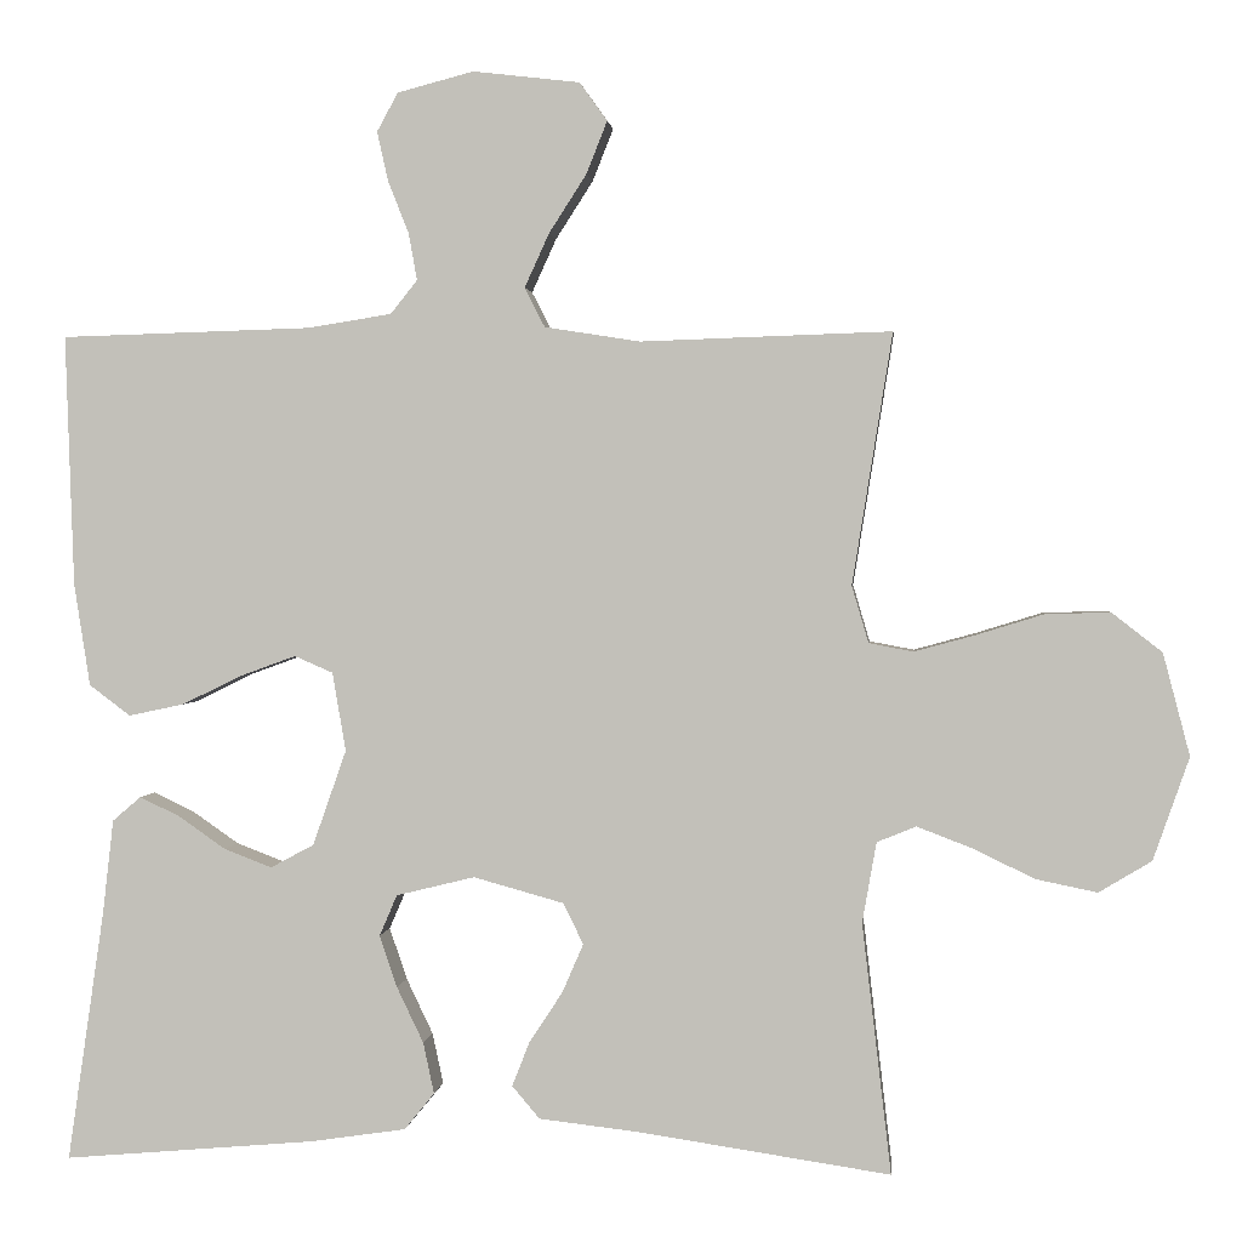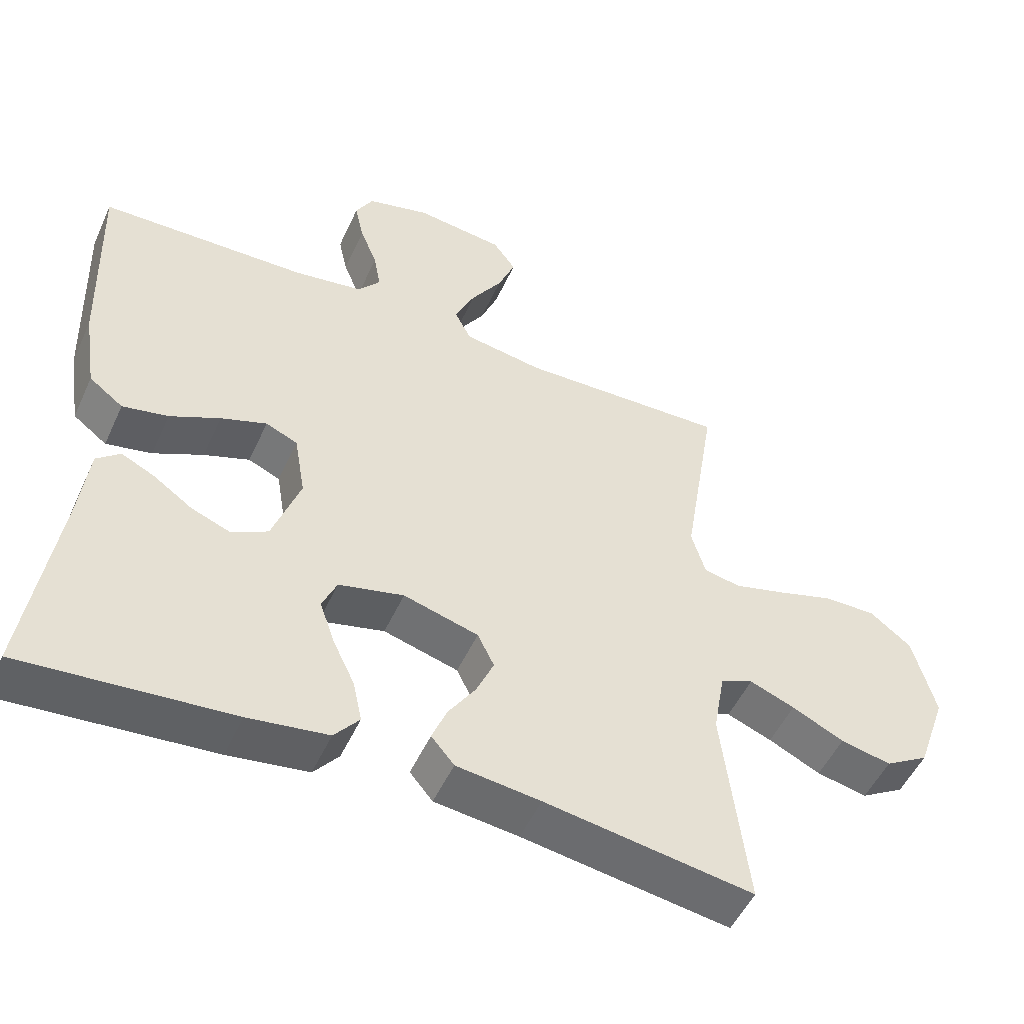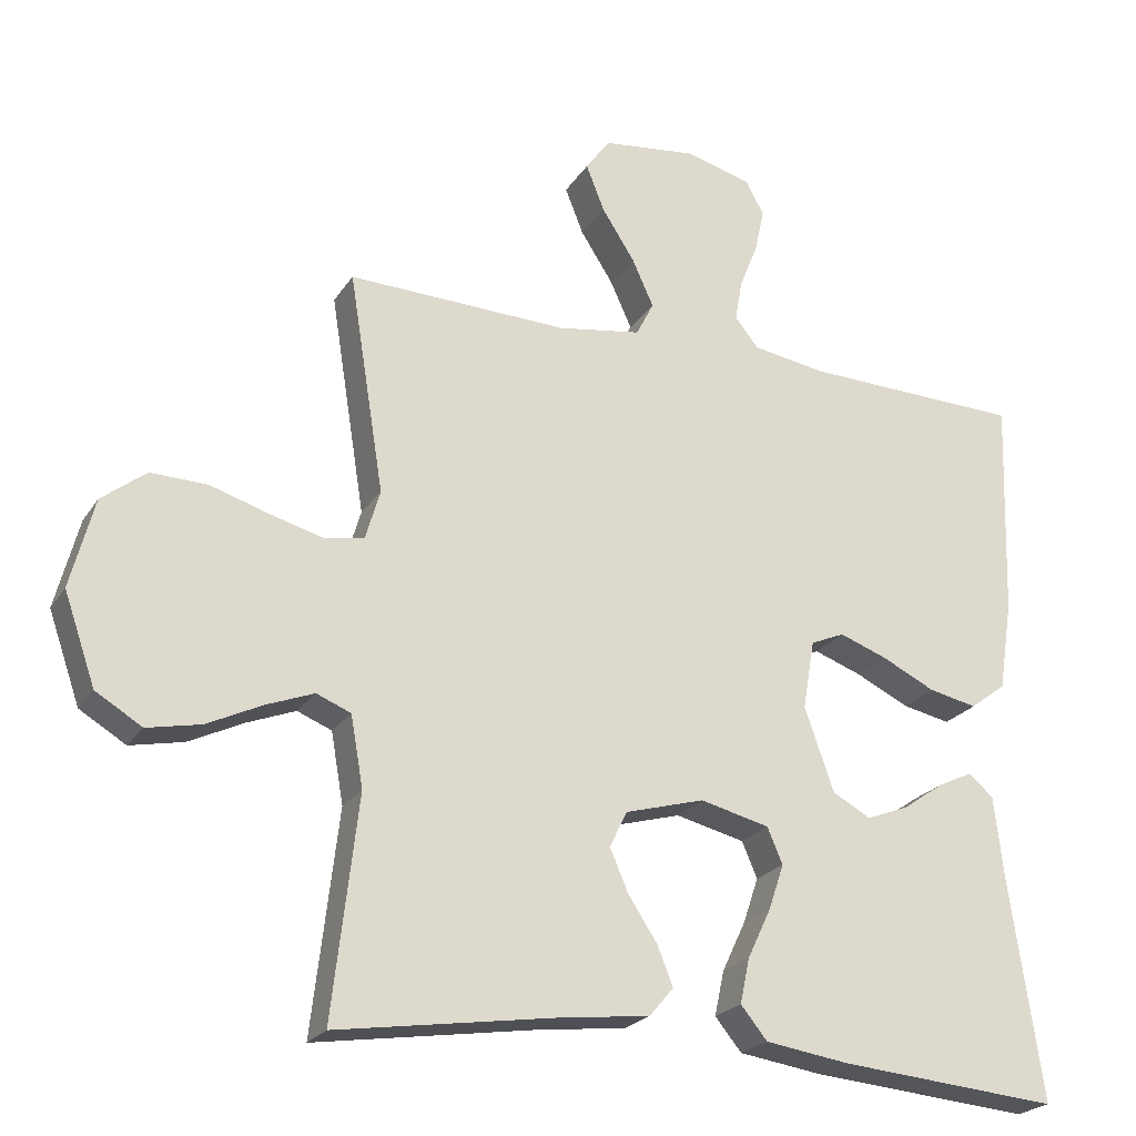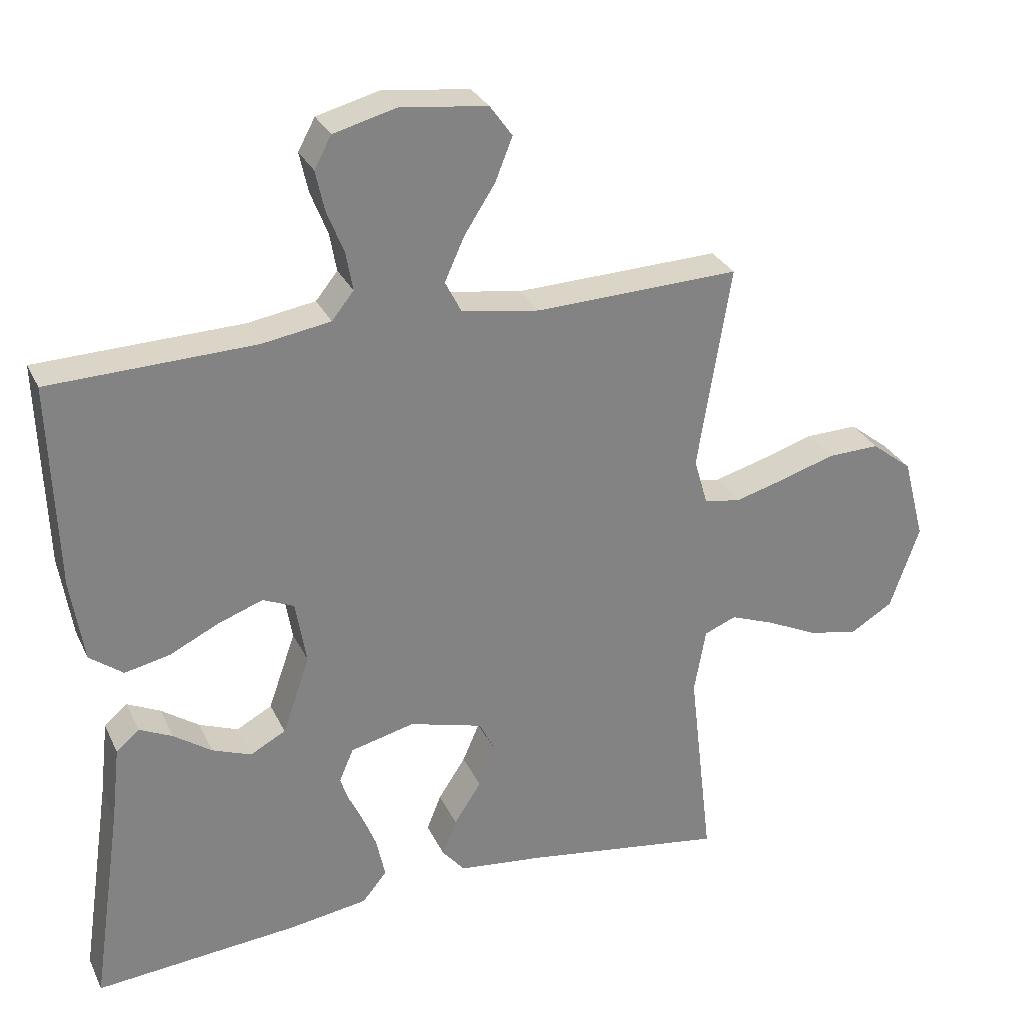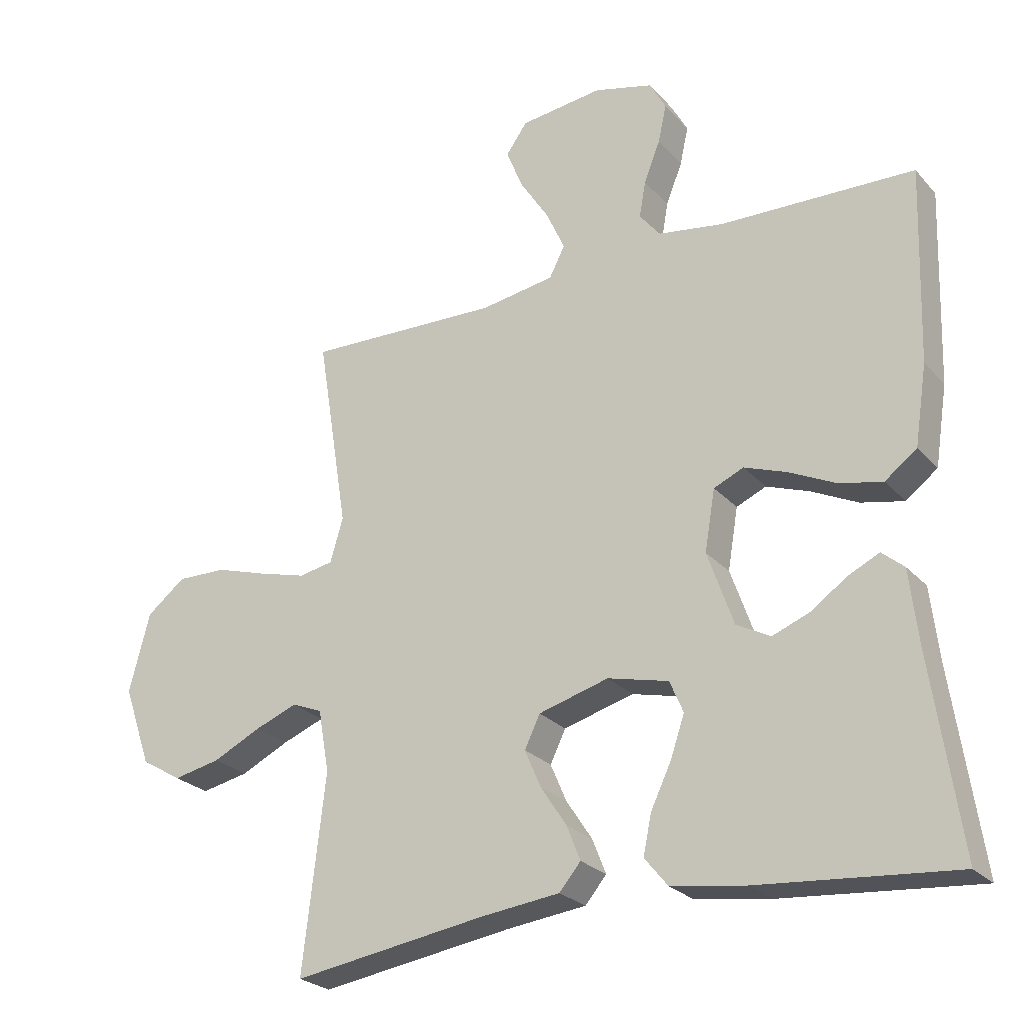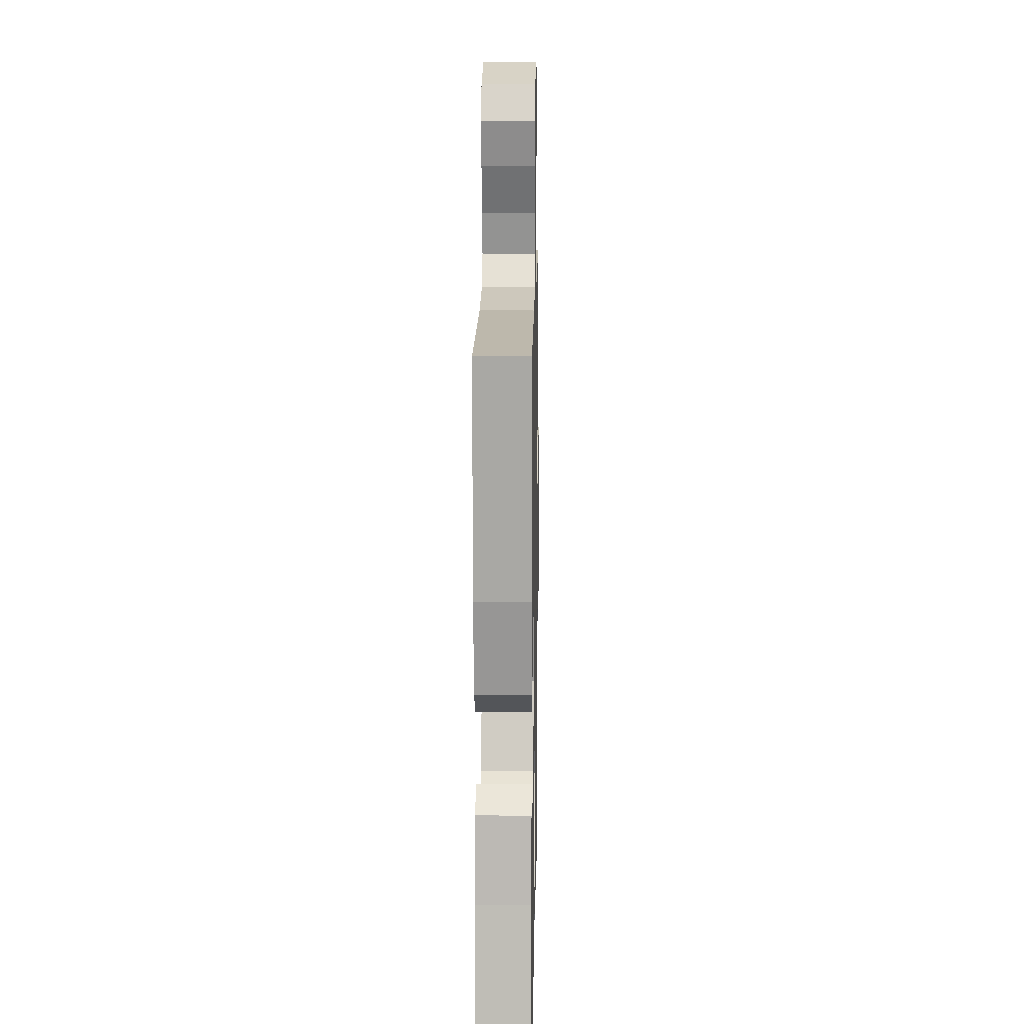
<metadata>
{"format":"obj","ext":"obj","renderer":"f3d","projection":"perspective","resolution":1024,"background":"white","views":[{"elev":1.5,"azim":5.7,"up":"+Z"},{"elev":-51.3,"azim":-24.2,"up":"+Z"},{"elev":-22.8,"azim":155.5,"up":"+Z"},{"elev":29.3,"azim":-21.7,"up":"+Z"},{"elev":-25.2,"azim":-148.7,"up":"+Z"},{"elev":13.1,"azim":-89.0,"up":"+Z"}]}
</metadata>
<code>
v 0.5 0.07 -0.5
v 0.2 0.07 -0.455
v 0.079 0.07 -0.441
v 0.046 0.07 -0.402
v 0.067 0.07 -0.349
v 0.107 0.07 -0.288
v 0.132 0.07 -0.23
v 0.108 0.07 -0.181
v 0 0.07 -0.151
v -0.094 0.07 -0.174
v -0.115 0.07 -0.223
v -0.094 0.07 -0.285
v -0.062 0.07 -0.352
v -0.049 0.07 -0.413
v -0.085 0.07 -0.457
v -0.2 0.07 -0.474
v -0.5 0.07 -0.5
v -0.456 0.07 -0.2
v -0.443 0.07 -0.087
v -0.409 0.07 -0.058
v -0.361 0.07 -0.081
v -0.305 0.07 -0.12
v -0.248 0.07 -0.142
v -0.196 0.07 -0.114
v -0.156 0.07 0
v -0.172 0.07 0.094
v -0.218 0.07 0.114
v -0.284 0.07 0.09
v -0.356 0.07 0.055
v -0.422 0.07 0.041
v -0.471 0.07 0.078
v -0.49 0.07 0.2
v -0.5 0.07 0.5
v -0.2 0.07 0.509
v -0.1 0.07 0.525
v -0.068 0.07 0.565
v -0.078 0.07 0.621
v -0.103 0.07 0.684
v -0.116 0.07 0.743
v -0.091 0.07 0.789
v 0 0.07 0.813
v 0.128 0.07 0.798
v 0.161 0.07 0.752
v 0.136 0.07 0.689
v 0.091 0.07 0.619
v 0.062 0.07 0.555
v 0.086 0.07 0.508
v 0.2 0.07 0.49
v 0.5 0.07 0.5
v 0.452 0.07 0.2
v 0.472 0.07 0.132
v 0.525 0.07 0.122
v 0.598 0.07 0.142
v 0.679 0.07 0.167
v 0.756 0.07 0.169
v 0.816 0.07 0.122
v 0.848 0.07 0
v 0.805 0.07 -0.123
v 0.742 0.07 -0.161
v 0.669 0.07 -0.146
v 0.594 0.07 -0.11
v 0.529 0.07 -0.085
v 0.482 0.07 -0.104
v 0.465 0.07 -0.2
v 0.5 0 -0.5
v 0.2 0 -0.455
v 0.079 0 -0.441
v 0.046 0 -0.402
v 0.067 0 -0.349
v 0.107 0 -0.288
v 0.132 0 -0.23
v 0.108 0 -0.181
v 0 0 -0.151
v -0.094 0 -0.174
v -0.115 0 -0.223
v -0.094 0 -0.285
v -0.062 0 -0.352
v -0.049 0 -0.413
v -0.085 0 -0.457
v -0.2 0 -0.474
v -0.5 0 -0.5
v -0.456 0 -0.2
v -0.443 0 -0.087
v -0.409 0 -0.058
v -0.361 0 -0.081
v -0.305 0 -0.12
v -0.248 0 -0.142
v -0.196 0 -0.114
v -0.156 0 0
v -0.172 0 0.094
v -0.218 0 0.114
v -0.284 0 0.09
v -0.356 0 0.055
v -0.422 0 0.041
v -0.471 0 0.078
v -0.49 0 0.2
v -0.5 0 0.5
v -0.2 0 0.509
v -0.1 0 0.525
v -0.068 0 0.565
v -0.078 0 0.621
v -0.103 0 0.684
v -0.116 0 0.743
v -0.091 0 0.789
v 0 0 0.813
v 0.128 0 0.798
v 0.161 0 0.752
v 0.136 0 0.689
v 0.091 0 0.619
v 0.062 0 0.555
v 0.086 0 0.508
v 0.2 0 0.49
v 0.5 0 0.5
v 0.452 0 0.2
v 0.472 0 0.132
v 0.525 0 0.122
v 0.598 0 0.142
v 0.679 0 0.167
v 0.756 0 0.169
v 0.816 0 0.122
v 0.848 0 0
v 0.805 0 -0.123
v 0.742 0 -0.161
v 0.669 0 -0.146
v 0.594 0 -0.11
v 0.529 0 -0.085
v 0.482 0 -0.104
v 0.465 0 -0.2
f 59 60 61
f 58 59 61
f 57 58 61
f 56 57 61
f 55 56 61
f 54 55 61
f 53 54 61
f 52 53 61 62
f 51 52 62 63
f 48 49 50
f 51 63 64
f 50 51 64
f 48 50 64
f 47 48 64
f 43 44 45
f 42 43 45
f 41 42 45
f 40 41 45
f 39 40 45
f 38 39 45
f 37 38 45
f 36 37 45 46
f 35 36 46 47
f 32 33 34
f 31 32 34
f 30 31 34
f 29 30 34
f 28 29 34
f 34 35 47
f 28 34 47
f 27 28 47
f 20 21 22
f 19 20 22
f 18 19 22
f 18 22 23
f 17 18 23
f 16 17 23
f 15 16 23
f 14 15 23
f 13 14 23
f 12 13 23
f 11 12 23 24
f 4 5 6
f 3 4 6
f 2 3 6
f 2 6 7
f 1 2 7
f 64 1 7 8
f 26 27 47
f 64 8 9
f 47 64 9
f 26 47 9
f 25 26 9
f 10 11 24 25
f 9 10 25
f 125 124 123
f 125 123 122
f 125 122 121
f 125 121 120
f 125 120 119
f 125 119 118
f 125 118 117
f 126 125 117 116
f 127 126 116 115
f 114 113 112
f 128 127 115
f 128 115 114
f 128 114 112
f 128 112 111
f 109 108 107
f 109 107 106
f 109 106 105
f 109 105 104
f 109 104 103
f 109 103 102
f 109 102 101
f 110 109 101 100
f 111 110 100 99
f 98 97 96
f 98 96 95
f 98 95 94
f 98 94 93
f 98 93 92
f 111 99 98
f 111 98 92
f 111 92 91
f 86 85 84
f 86 84 83
f 86 83 82
f 87 86 82
f 87 82 81
f 87 81 80
f 87 80 79
f 87 79 78
f 87 78 77
f 87 77 76
f 88 87 76 75
f 70 69 68
f 70 68 67
f 70 67 66
f 71 70 66
f 71 66 65
f 72 71 65 128
f 111 91 90
f 73 72 128
f 73 128 111
f 73 111 90
f 73 90 89
f 89 88 75 74
f 89 74 73
f 1 65 66 2
f 2 66 67 3
f 3 67 68 4
f 4 68 69 5
f 5 69 70 6
f 6 70 71 7
f 7 71 72 8
f 8 72 73 9
f 9 73 74 10
f 10 74 75 11
f 11 75 76 12
f 12 76 77 13
f 13 77 78 14
f 14 78 79 15
f 15 79 80 16
f 16 80 81 17
f 17 81 82 18
f 18 82 83 19
f 19 83 84 20
f 20 84 85 21
f 21 85 86 22
f 22 86 87 23
f 23 87 88 24
f 24 88 89 25
f 25 89 90 26
f 26 90 91 27
f 27 91 92 28
f 28 92 93 29
f 29 93 94 30
f 30 94 95 31
f 31 95 96 32
f 32 96 97 33
f 33 97 98 34
f 34 98 99 35
f 35 99 100 36
f 36 100 101 37
f 37 101 102 38
f 38 102 103 39
f 39 103 104 40
f 40 104 105 41
f 41 105 106 42
f 42 106 107 43
f 43 107 108 44
f 44 108 109 45
f 45 109 110 46
f 46 110 111 47
f 47 111 112 48
f 48 112 113 49
f 49 113 114 50
f 50 114 115 51
f 51 115 116 52
f 52 116 117 53
f 53 117 118 54
f 54 118 119 55
f 55 119 120 56
f 56 120 121 57
f 57 121 122 58
f 58 122 123 59
f 59 123 124 60
f 60 124 125 61
f 61 125 126 62
f 62 126 127 63
f 63 127 128 64
f 64 128 65 1

</code>
